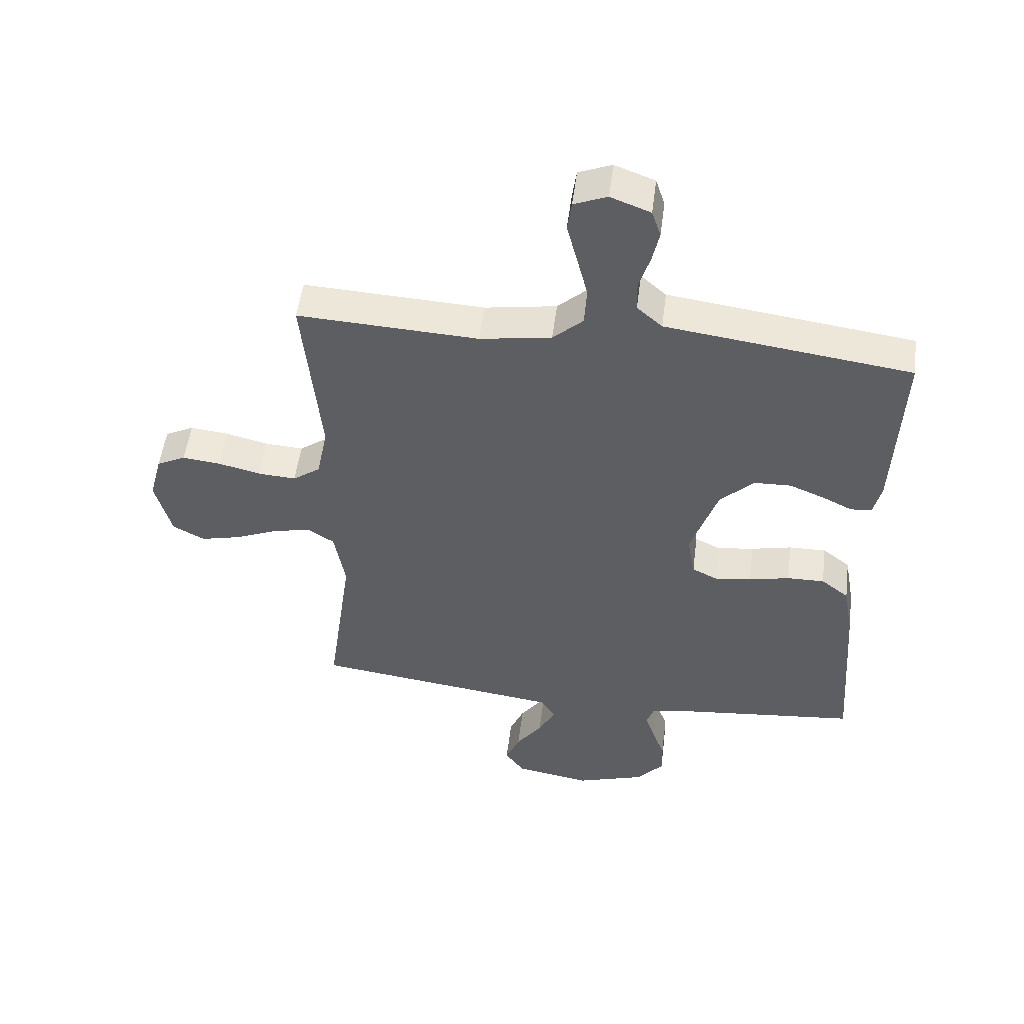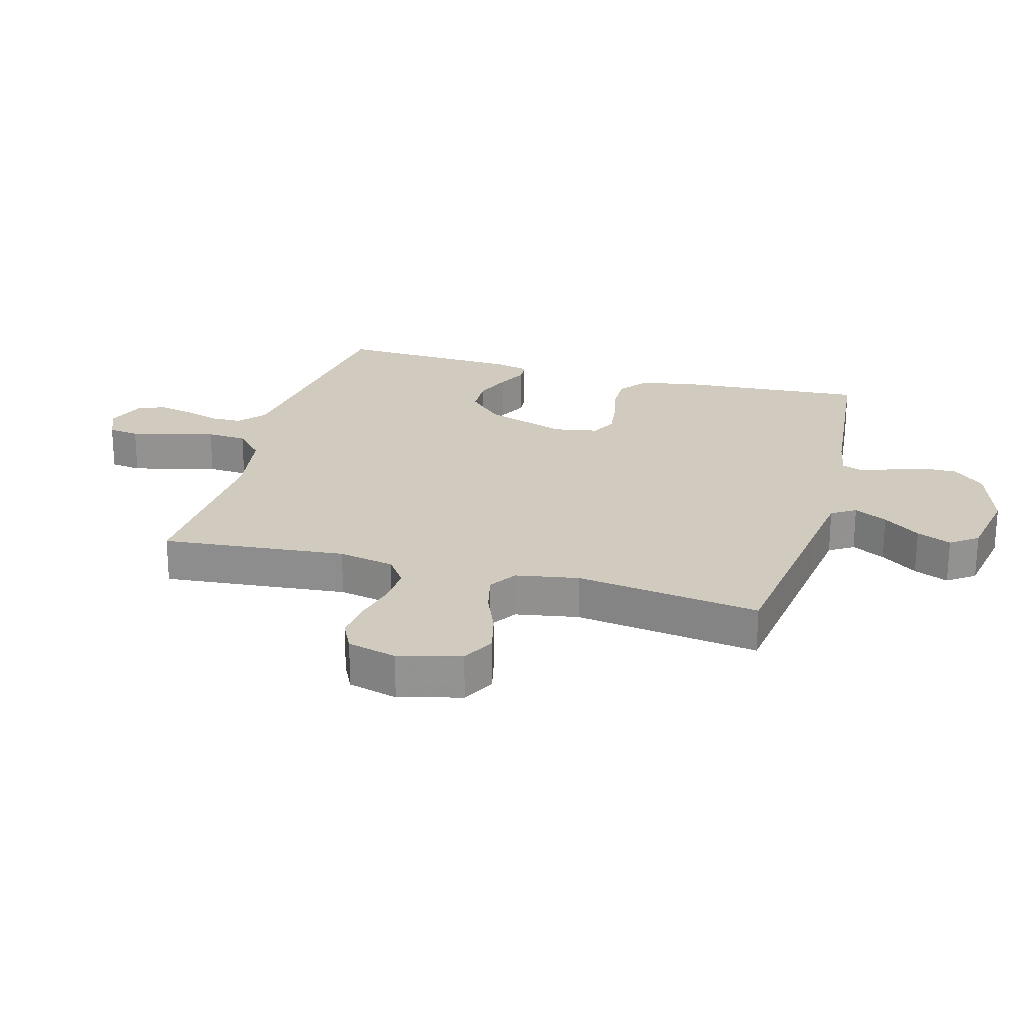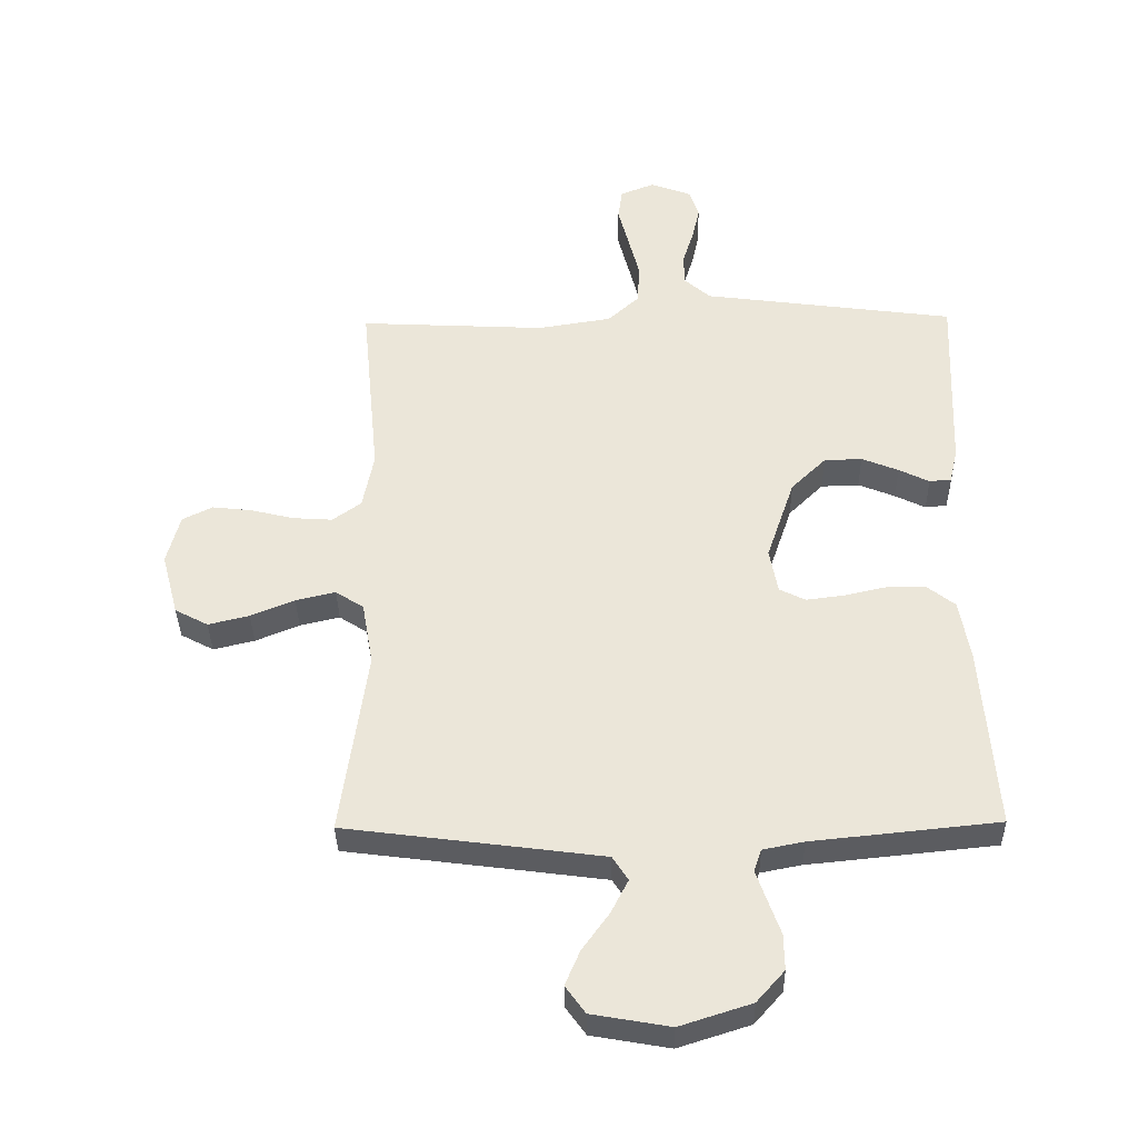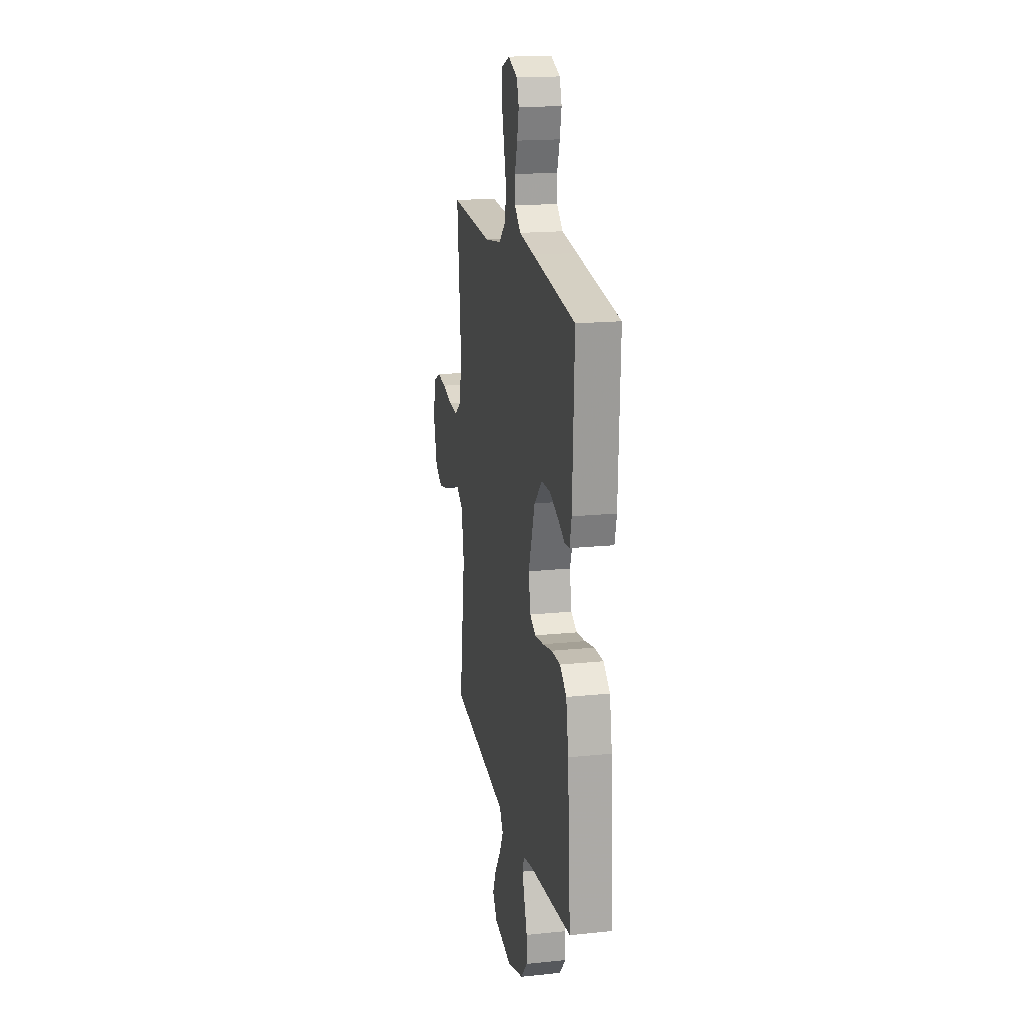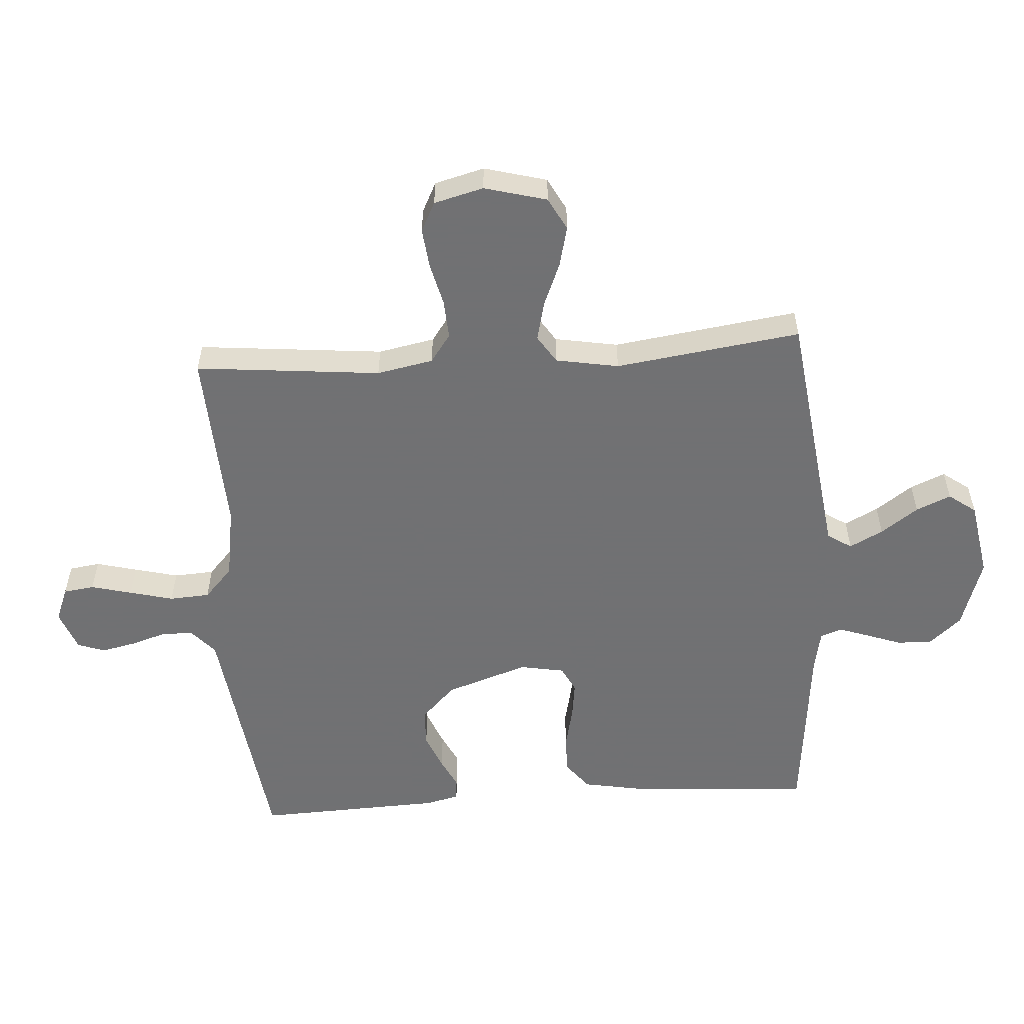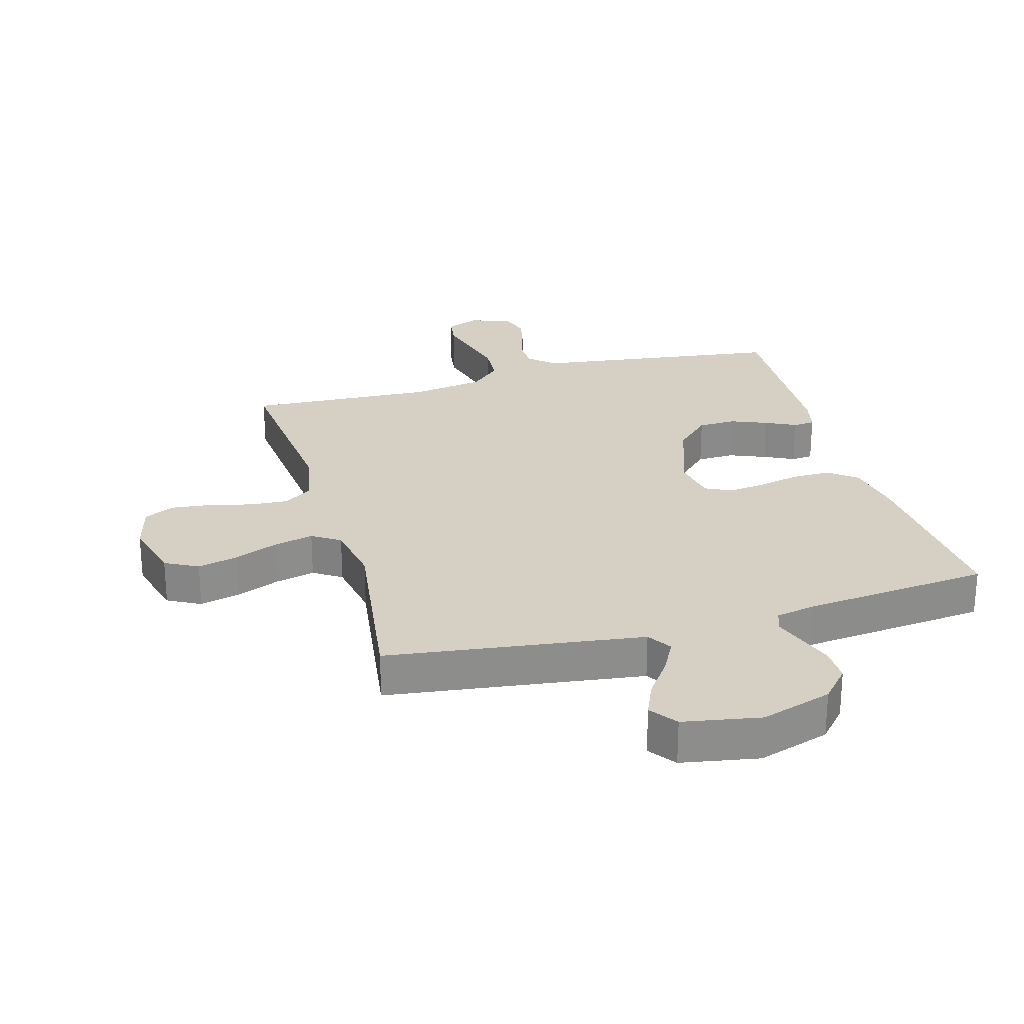
<metadata>
{"format":"obj","ext":"obj","renderer":"f3d","projection":"perspective","resolution":1024,"background":"white","views":[{"elev":51.6,"azim":-172.8,"up":"+Z"},{"elev":23.4,"azim":105.5,"up":"+Y"},{"elev":-36.0,"azim":-179.0,"up":"+Z"},{"elev":18.3,"azim":-101.2,"up":"+Z"},{"elev":-55.3,"azim":93.8,"up":"+Y"},{"elev":26.0,"azim":164.3,"up":"+Y"}]}
</metadata>
<code>
v -0.5 0.07 -0.5
v -0.478 0.07 -0.2
v -0.461 0.07 -0.105
v -0.415 0.07 -0.069
v -0.353 0.07 -0.07
v -0.286 0.07 -0.085
v -0.225 0.07 -0.093
v -0.183 0.07 -0.072
v -0.17 0.07 0
v -0.215 0.07 0.133
v -0.271 0.07 0.188
v -0.332 0.07 0.19
v -0.391 0.07 0.166
v -0.44 0.07 0.142
v -0.475 0.07 0.145
v -0.488 0.07 0.2
v -0.5 0.07 0.5
v -0.2 0.07 0.54
v -0.094 0.07 0.554
v -0.052 0.07 0.591
v -0.051 0.07 0.642
v -0.069 0.07 0.699
v -0.081 0.07 0.754
v -0.066 0.07 0.799
v 0 0.07 0.824
v 0.055 0.07 0.802
v 0.062 0.07 0.752
v 0.045 0.07 0.686
v 0.027 0.07 0.615
v 0.031 0.07 0.55
v 0.081 0.07 0.504
v 0.2 0.07 0.485
v 0.5 0.07 0.5
v 0.471 0.07 0.2
v 0.489 0.07 0.109
v 0.535 0.07 0.076
v 0.598 0.07 0.08
v 0.668 0.07 0.097
v 0.732 0.07 0.104
v 0.78 0.07 0.08
v 0.801 0.07 0
v 0.774 0.07 -0.101
v 0.721 0.07 -0.129
v 0.655 0.07 -0.113
v 0.585 0.07 -0.084
v 0.521 0.07 -0.069
v 0.476 0.07 -0.098
v 0.458 0.07 -0.2
v 0.5 0.07 -0.5
v 0.2 0.07 -0.539
v 0.087 0.07 -0.554
v 0.062 0.07 -0.593
v 0.09 0.07 -0.647
v 0.133 0.07 -0.707
v 0.157 0.07 -0.763
v 0.125 0.07 -0.807
v 0 0.07 -0.829
v -0.115 0.07 -0.792
v -0.16 0.07 -0.741
v -0.159 0.07 -0.684
v -0.139 0.07 -0.628
v -0.122 0.07 -0.579
v -0.134 0.07 -0.544
v -0.2 0.07 -0.531
v -0.5 0 -0.5
v -0.478 0 -0.2
v -0.461 0 -0.105
v -0.415 0 -0.069
v -0.353 0 -0.07
v -0.286 0 -0.085
v -0.225 0 -0.093
v -0.183 0 -0.072
v -0.17 0 0
v -0.215 0 0.133
v -0.271 0 0.188
v -0.332 0 0.19
v -0.391 0 0.166
v -0.44 0 0.142
v -0.475 0 0.145
v -0.488 0 0.2
v -0.5 0 0.5
v -0.2 0 0.54
v -0.094 0 0.554
v -0.052 0 0.591
v -0.051 0 0.642
v -0.069 0 0.699
v -0.081 0 0.754
v -0.066 0 0.799
v 0 0 0.824
v 0.055 0 0.802
v 0.062 0 0.752
v 0.045 0 0.686
v 0.027 0 0.615
v 0.031 0 0.55
v 0.081 0 0.504
v 0.2 0 0.485
v 0.5 0 0.5
v 0.471 0 0.2
v 0.489 0 0.109
v 0.535 0 0.076
v 0.598 0 0.08
v 0.668 0 0.097
v 0.732 0 0.104
v 0.78 0 0.08
v 0.801 0 0
v 0.774 0 -0.101
v 0.721 0 -0.129
v 0.655 0 -0.113
v 0.585 0 -0.084
v 0.521 0 -0.069
v 0.476 0 -0.098
v 0.458 0 -0.2
v 0.5 0 -0.5
v 0.2 0 -0.539
v 0.087 0 -0.554
v 0.062 0 -0.593
v 0.09 0 -0.647
v 0.133 0 -0.707
v 0.157 0 -0.763
v 0.125 0 -0.807
v 0 0 -0.829
v -0.115 0 -0.792
v -0.16 0 -0.741
v -0.159 0 -0.684
v -0.139 0 -0.628
v -0.122 0 -0.579
v -0.134 0 -0.544
v -0.2 0 -0.531
f 59 60 61
f 58 59 61
f 57 58 61
f 56 57 61
f 55 56 61
f 54 55 61
f 53 54 61
f 52 53 61 62
f 51 52 62 63
f 48 49 50
f 51 63 64
f 50 51 64
f 48 50 64
f 47 48 64
f 43 44 45
f 42 43 45
f 41 42 45
f 40 41 45
f 39 40 45
f 38 39 45
f 37 38 45
f 36 37 45 46
f 64 1 2
f 47 64 2
f 46 47 2
f 36 46 2
f 35 36 2
f 26 27 28
f 25 26 28
f 24 25 28
f 23 24 28
f 22 23 28
f 21 22 28
f 20 21 28 29
f 19 20 29 30
f 19 30 31
f 18 19 31
f 17 18 31
f 16 17 31
f 15 16 31
f 14 15 31
f 13 14 31
f 4 5 6
f 3 4 6
f 2 3 6
f 2 6 7
f 34 35 2 7
f 32 33 34
f 12 13 31 32
f 11 12 32 34
f 10 11 34
f 9 10 34
f 8 9 34
f 7 8 34
f 125 124 123
f 125 123 122
f 125 122 121
f 125 121 120
f 125 120 119
f 125 119 118
f 125 118 117
f 126 125 117 116
f 127 126 116 115
f 114 113 112
f 128 127 115
f 128 115 114
f 128 114 112
f 128 112 111
f 109 108 107
f 109 107 106
f 109 106 105
f 109 105 104
f 109 104 103
f 109 103 102
f 109 102 101
f 110 109 101 100
f 66 65 128
f 66 128 111
f 66 111 110
f 66 110 100
f 66 100 99
f 92 91 90
f 92 90 89
f 92 89 88
f 92 88 87
f 92 87 86
f 92 86 85
f 93 92 85 84
f 94 93 84 83
f 95 94 83
f 95 83 82
f 95 82 81
f 95 81 80
f 95 80 79
f 95 79 78
f 95 78 77
f 70 69 68
f 70 68 67
f 70 67 66
f 71 70 66
f 71 66 99 98
f 98 97 96
f 96 95 77 76
f 98 96 76 75
f 98 75 74
f 98 74 73
f 98 73 72
f 98 72 71
f 1 65 66 2
f 2 66 67 3
f 3 67 68 4
f 4 68 69 5
f 5 69 70 6
f 6 70 71 7
f 7 71 72 8
f 8 72 73 9
f 9 73 74 10
f 10 74 75 11
f 11 75 76 12
f 12 76 77 13
f 13 77 78 14
f 14 78 79 15
f 15 79 80 16
f 16 80 81 17
f 17 81 82 18
f 18 82 83 19
f 19 83 84 20
f 20 84 85 21
f 21 85 86 22
f 22 86 87 23
f 23 87 88 24
f 24 88 89 25
f 25 89 90 26
f 26 90 91 27
f 27 91 92 28
f 28 92 93 29
f 29 93 94 30
f 30 94 95 31
f 31 95 96 32
f 32 96 97 33
f 33 97 98 34
f 34 98 99 35
f 35 99 100 36
f 36 100 101 37
f 37 101 102 38
f 38 102 103 39
f 39 103 104 40
f 40 104 105 41
f 41 105 106 42
f 42 106 107 43
f 43 107 108 44
f 44 108 109 45
f 45 109 110 46
f 46 110 111 47
f 47 111 112 48
f 48 112 113 49
f 49 113 114 50
f 50 114 115 51
f 51 115 116 52
f 52 116 117 53
f 53 117 118 54
f 54 118 119 55
f 55 119 120 56
f 56 120 121 57
f 57 121 122 58
f 58 122 123 59
f 59 123 124 60
f 60 124 125 61
f 61 125 126 62
f 62 126 127 63
f 63 127 128 64
f 64 128 65 1

</code>
